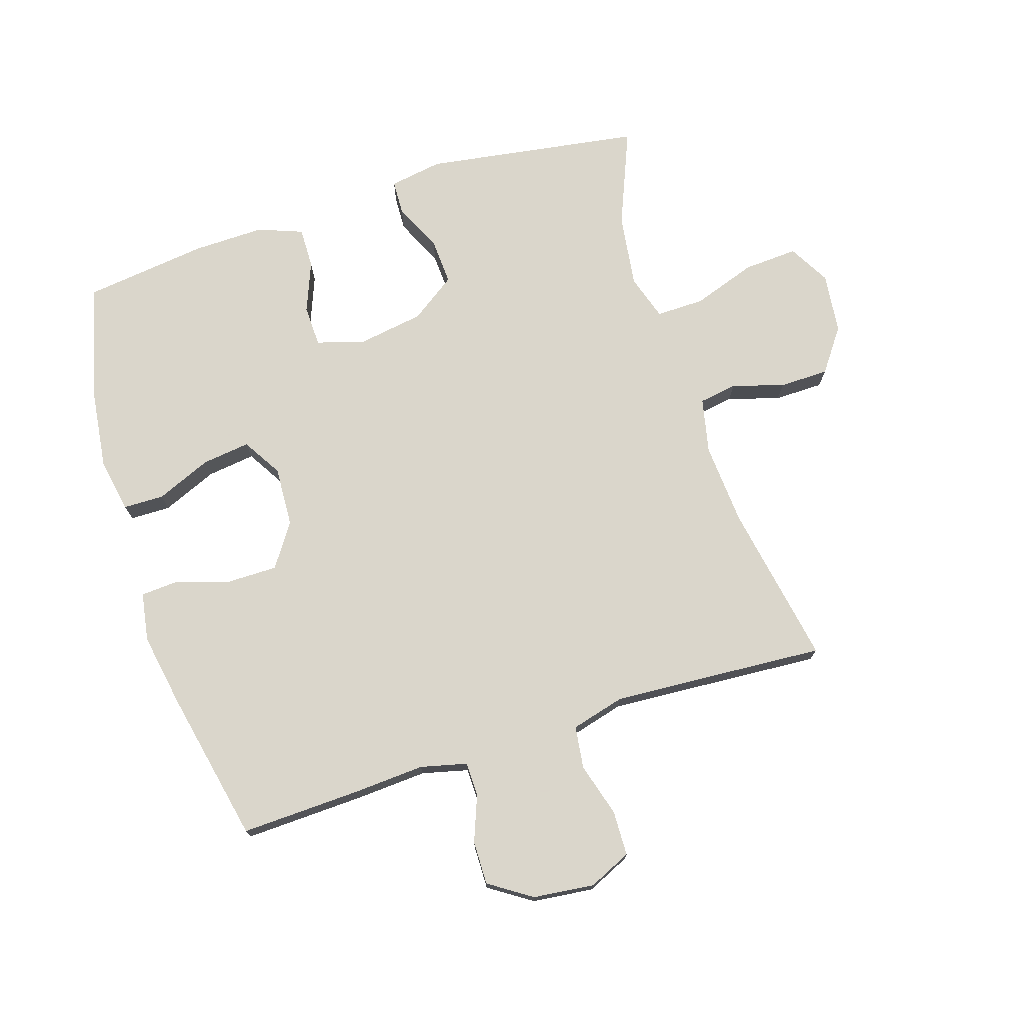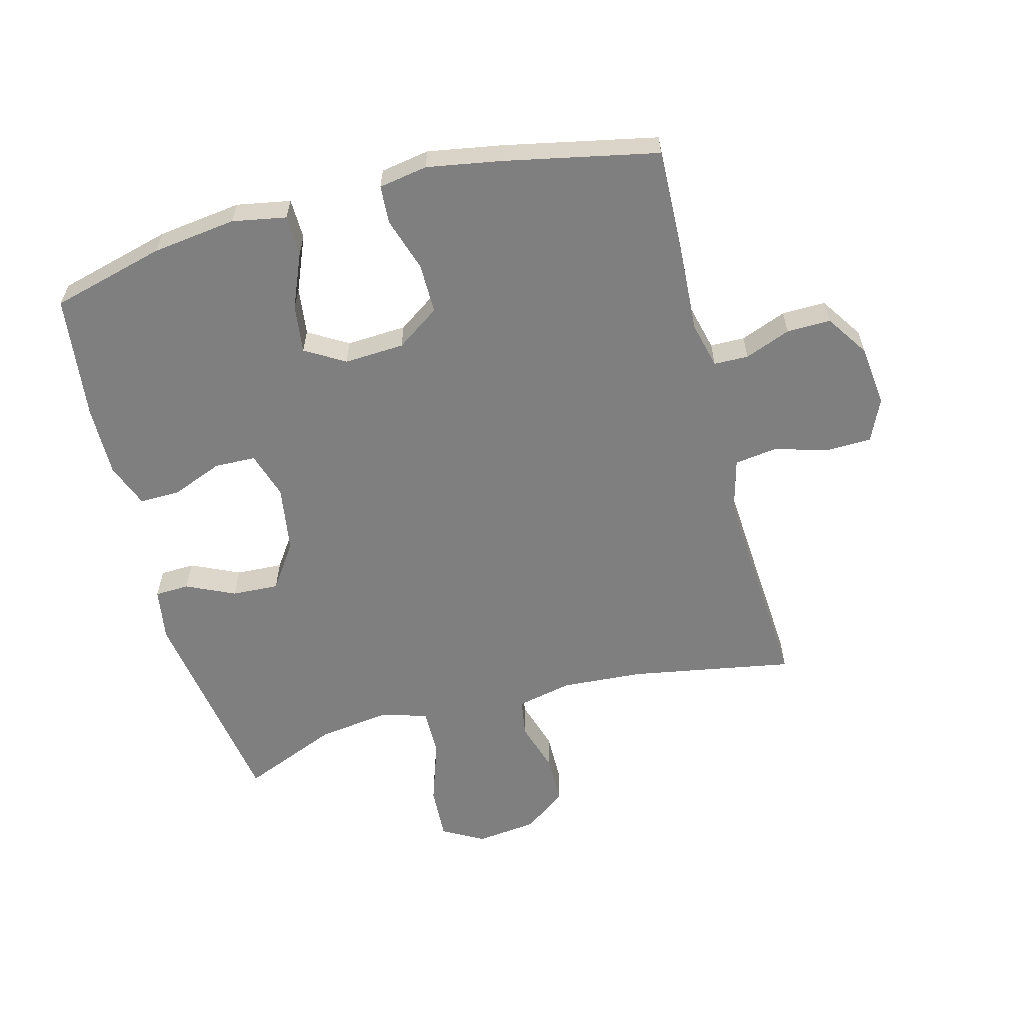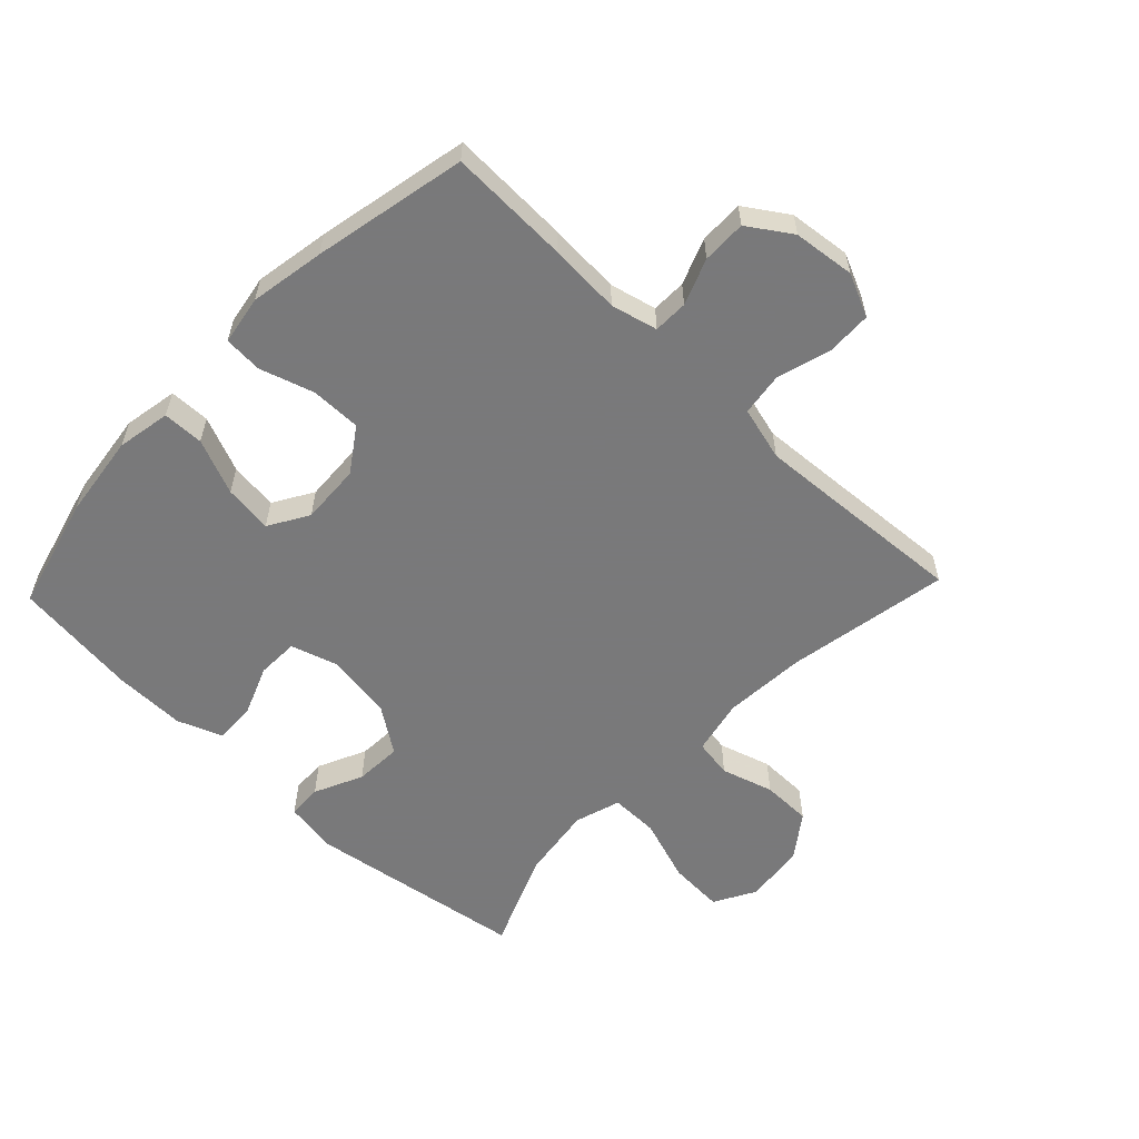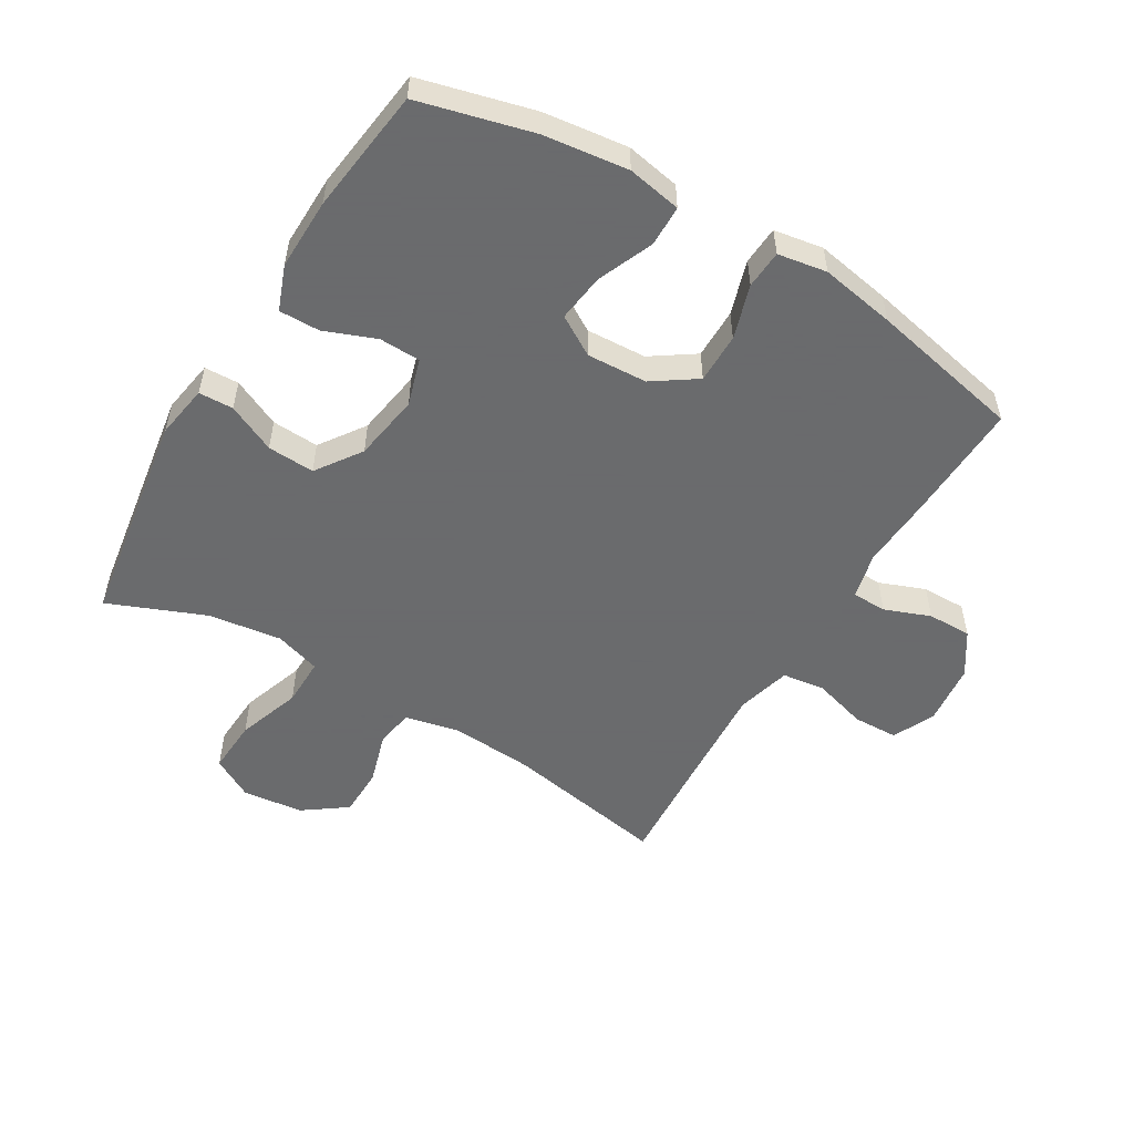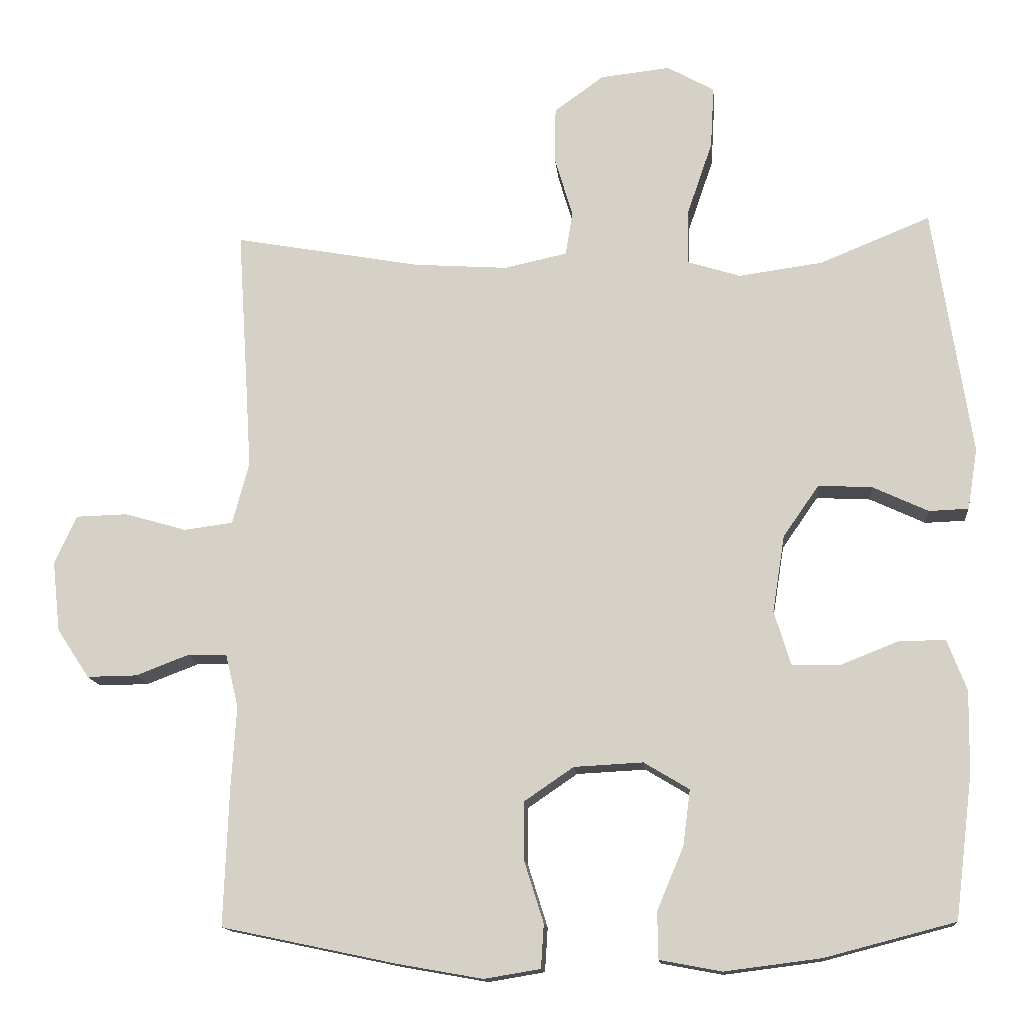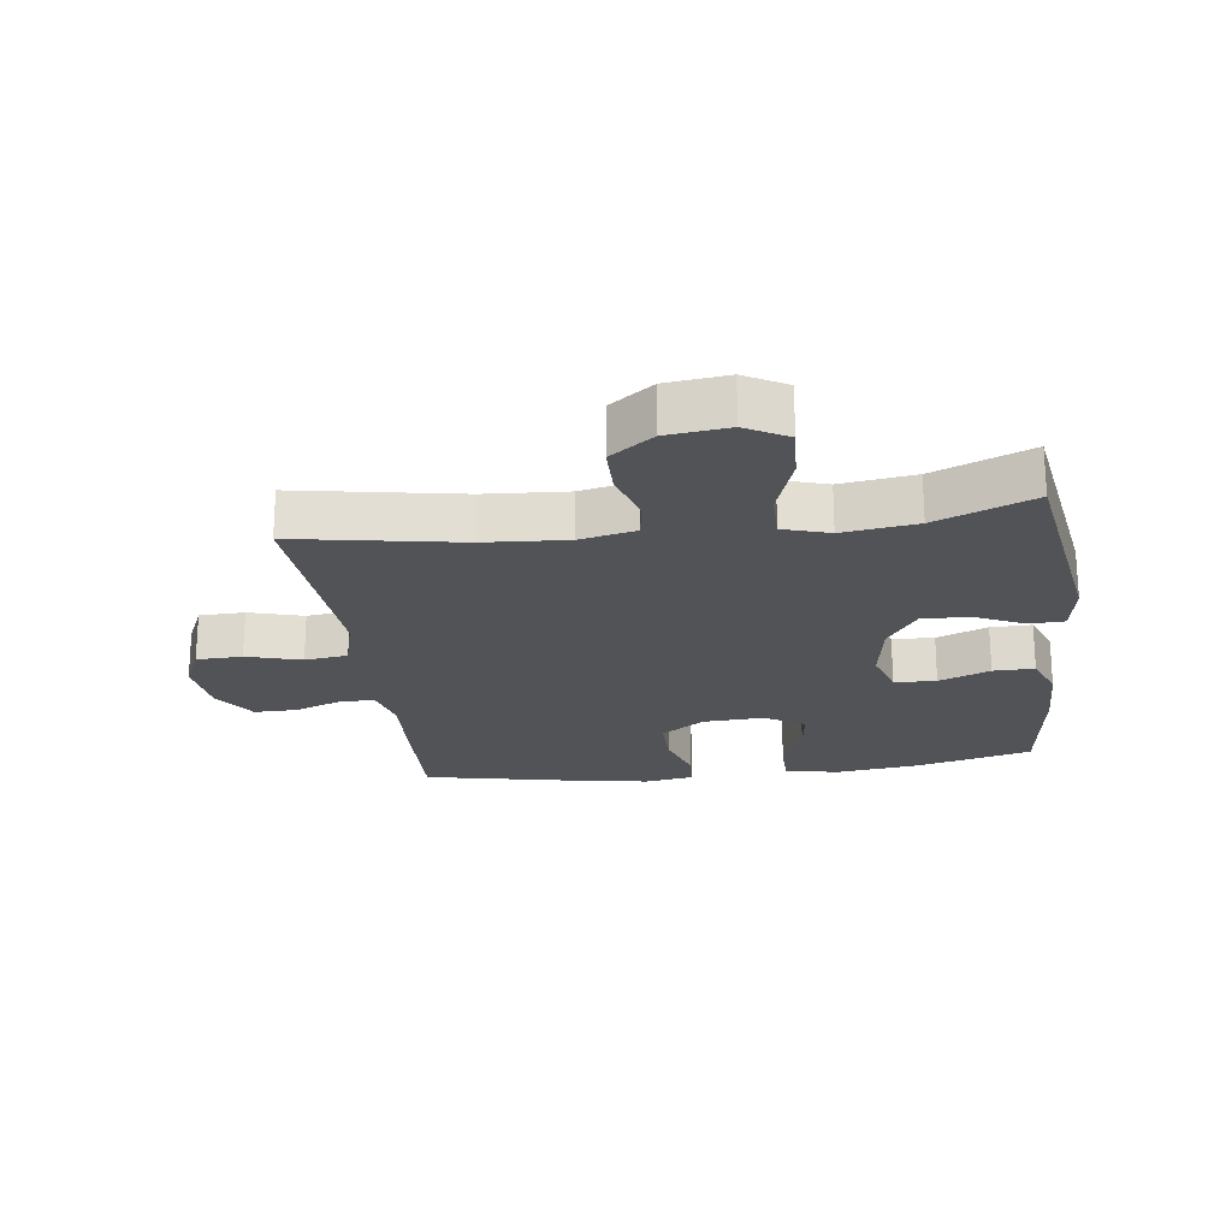
<metadata>
{"format":"obj","ext":"obj","renderer":"f3d","projection":"perspective","resolution":1024,"background":"white","views":[{"elev":74.1,"azim":-107.7,"up":"+Y"},{"elev":-59.7,"azim":-165.1,"up":"+Y"},{"elev":-57.8,"azim":-133.6,"up":"+Y"},{"elev":-53.2,"azim":149.1,"up":"+Y"},{"elev":-14.0,"azim":5.2,"up":"+Z"},{"elev":-22.0,"azim":7.6,"up":"+Y"}]}
</metadata>
<code>
v 0.5 0.07 0.5
v 0.553 0.07 0.154
v 0.539 0.07 0.069
v 0.484 0.07 0.067
v 0.407 0.07 0.103
v 0.332 0.07 0.107
v 0.282 0.07 0.035
v 0.265 0.07 -0.072
v 0.288 0.07 -0.147
v 0.354 0.07 -0.149
v 0.435 0.07 -0.117
v 0.5 0.07 -0.116
v 0.527 0.07 -0.187
v 0.525 0.07 -0.301
v 0.5 0.07 -0.5
v 0.319 0.07 -0.547
v 0.185 0.07 -0.564
v 0.099 0.07 -0.548
v 0.098 0.07 -0.483
v 0.135 0.07 -0.395
v 0.145 0.07 -0.318
v 0.082 0.07 -0.28
v -0.014 0.07 -0.285
v -0.083 0.07 -0.332
v -0.083 0.07 -0.412
v -0.056 0.07 -0.498
v -0.06 0.07 -0.559
v -0.138 0.07 -0.572
v -0.257 0.07 -0.551
v -0.5 0.07 -0.5
v -0.493 0.07 -0.308
v -0.486 0.07 -0.194
v -0.504 0.07 -0.12
v -0.559 0.07 -0.119
v -0.632 0.07 -0.147
v -0.702 0.07 -0.148
v -0.747 0.07 -0.08
v -0.758 0.07 0.018
v -0.727 0.07 0.086
v -0.655 0.07 0.088
v -0.569 0.07 0.063
v -0.501 0.07 0.072
v -0.478 0.07 0.158
v -0.486 0.07 0.287
v -0.5 0.07 0.5
v -0.24 0.07 0.453
v -0.109 0.07 0.444
v -0.021 0.07 0.463
v -0.011 0.07 0.524
v -0.036 0.07 0.607
v -0.035 0.07 0.686
v 0.034 0.07 0.736
v 0.131 0.07 0.747
v 0.197 0.07 0.71
v 0.192 0.07 0.623
v 0.157 0.07 0.521
v 0.156 0.07 0.444
v 0.229 0.07 0.421
v 0.346 0.07 0.437
v 0.5 0 0.5
v 0.553 0 0.154
v 0.539 0 0.069
v 0.484 0 0.067
v 0.407 0 0.103
v 0.332 0 0.107
v 0.282 0 0.035
v 0.265 0 -0.072
v 0.288 0 -0.147
v 0.354 0 -0.149
v 0.435 0 -0.117
v 0.5 0 -0.116
v 0.527 0 -0.187
v 0.525 0 -0.301
v 0.5 0 -0.5
v 0.319 0 -0.547
v 0.185 0 -0.564
v 0.099 0 -0.548
v 0.098 0 -0.483
v 0.135 0 -0.395
v 0.145 0 -0.318
v 0.082 0 -0.28
v -0.014 0 -0.285
v -0.083 0 -0.332
v -0.083 0 -0.412
v -0.056 0 -0.498
v -0.06 0 -0.559
v -0.138 0 -0.572
v -0.257 0 -0.551
v -0.5 0 -0.5
v -0.493 0 -0.308
v -0.486 0 -0.194
v -0.504 0 -0.12
v -0.559 0 -0.119
v -0.632 0 -0.147
v -0.702 0 -0.148
v -0.747 0 -0.08
v -0.758 0 0.018
v -0.727 0 0.086
v -0.655 0 0.088
v -0.569 0 0.063
v -0.501 0 0.072
v -0.478 0 0.158
v -0.486 0 0.287
v -0.5 0 0.5
v -0.24 0 0.453
v -0.109 0 0.444
v -0.021 0 0.463
v -0.011 0 0.524
v -0.036 0 0.607
v -0.035 0 0.686
v 0.034 0 0.736
v 0.131 0 0.747
v 0.197 0 0.71
v 0.192 0 0.623
v 0.157 0 0.521
v 0.156 0 0.444
v 0.229 0 0.421
v 0.346 0 0.437
f 54 55 56
f 53 54 56
f 52 53 56
f 51 52 56
f 50 51 56
f 49 50 56
f 48 49 56 57
f 47 48 57 58
f 44 45 46
f 43 44 46 47
f 42 43 47 58
f 39 40 41
f 38 39 41
f 37 38 41
f 36 37 41
f 35 36 41
f 34 35 41
f 33 34 41 42
f 42 58 59
f 33 42 59
f 32 33 59
f 30 31 32
f 29 30 32
f 28 29 32
f 27 28 32
f 26 27 32
f 25 26 32
f 18 19 20
f 17 18 20
f 16 17 20
f 15 16 20
f 14 15 20
f 13 14 20
f 12 13 20
f 11 12 20
f 10 11 20
f 9 10 20 21
f 8 9 21 22
f 3 4 5
f 2 3 5
f 1 2 5
f 59 1 5
f 59 5 6
f 32 59 6 7
f 24 25 32
f 32 7 8
f 24 32 8
f 23 24 8
f 8 22 23
f 115 114 113
f 115 113 112
f 115 112 111
f 115 111 110
f 115 110 109
f 115 109 108
f 116 115 108 107
f 117 116 107 106
f 105 104 103
f 106 105 103 102
f 117 106 102 101
f 100 99 98
f 100 98 97
f 100 97 96
f 100 96 95
f 100 95 94
f 100 94 93
f 101 100 93 92
f 118 117 101
f 118 101 92
f 118 92 91
f 91 90 89
f 91 89 88
f 91 88 87
f 91 87 86
f 91 86 85
f 91 85 84
f 79 78 77
f 79 77 76
f 79 76 75
f 79 75 74
f 79 74 73
f 79 73 72
f 79 72 71
f 79 71 70
f 79 70 69
f 80 79 69 68
f 81 80 68 67
f 64 63 62
f 64 62 61
f 64 61 60
f 64 60 118
f 65 64 118
f 66 65 118 91
f 91 84 83
f 67 66 91
f 67 91 83
f 67 83 82
f 82 81 67
f 1 60 61 2
f 2 61 62 3
f 3 62 63 4
f 4 63 64 5
f 5 64 65 6
f 6 65 66 7
f 7 66 67 8
f 8 67 68 9
f 9 68 69 10
f 10 69 70 11
f 11 70 71 12
f 12 71 72 13
f 13 72 73 14
f 14 73 74 15
f 15 74 75 16
f 16 75 76 17
f 17 76 77 18
f 18 77 78 19
f 19 78 79 20
f 20 79 80 21
f 21 80 81 22
f 22 81 82 23
f 23 82 83 24
f 24 83 84 25
f 25 84 85 26
f 26 85 86 27
f 27 86 87 28
f 28 87 88 29
f 29 88 89 30
f 30 89 90 31
f 31 90 91 32
f 32 91 92 33
f 33 92 93 34
f 34 93 94 35
f 35 94 95 36
f 36 95 96 37
f 37 96 97 38
f 38 97 98 39
f 39 98 99 40
f 40 99 100 41
f 41 100 101 42
f 42 101 102 43
f 43 102 103 44
f 44 103 104 45
f 45 104 105 46
f 46 105 106 47
f 47 106 107 48
f 48 107 108 49
f 49 108 109 50
f 50 109 110 51
f 51 110 111 52
f 52 111 112 53
f 53 112 113 54
f 54 113 114 55
f 55 114 115 56
f 56 115 116 57
f 57 116 117 58
f 58 117 118 59
f 59 118 60 1

</code>
